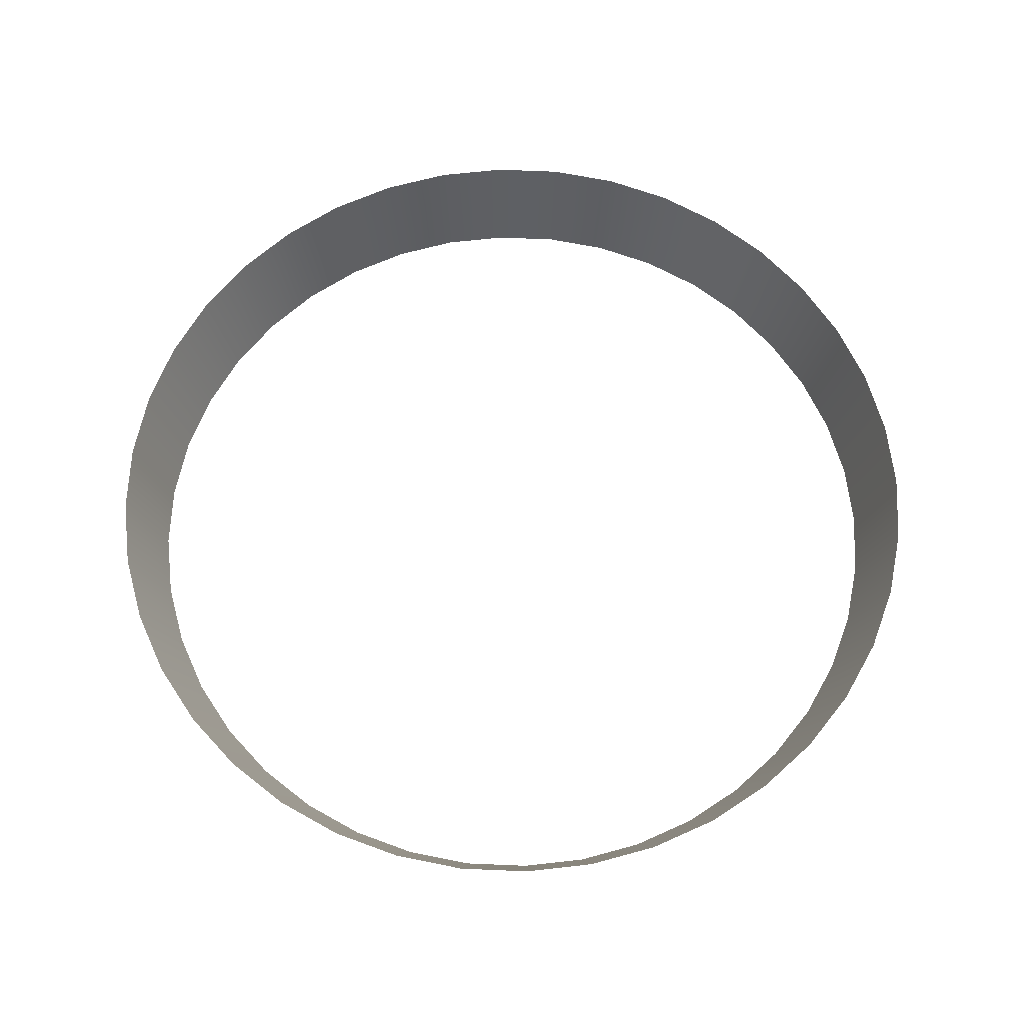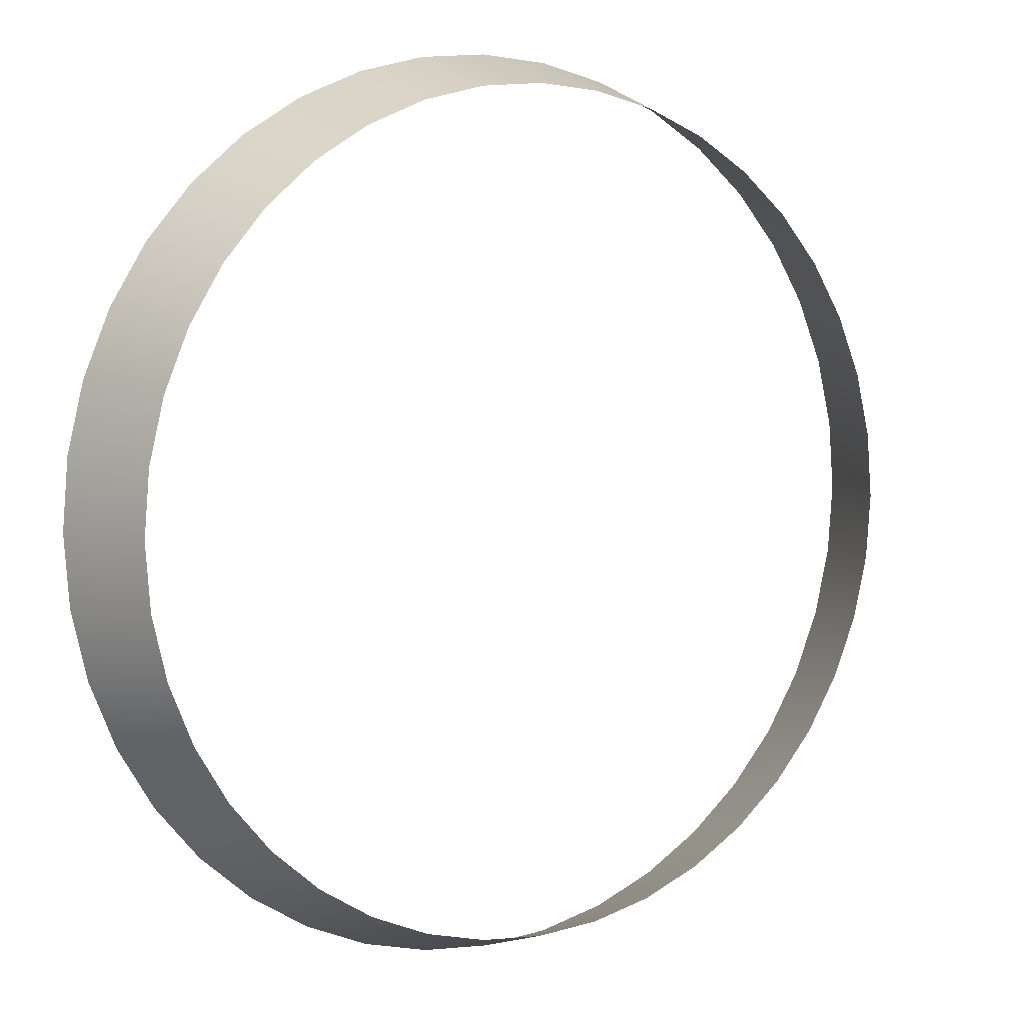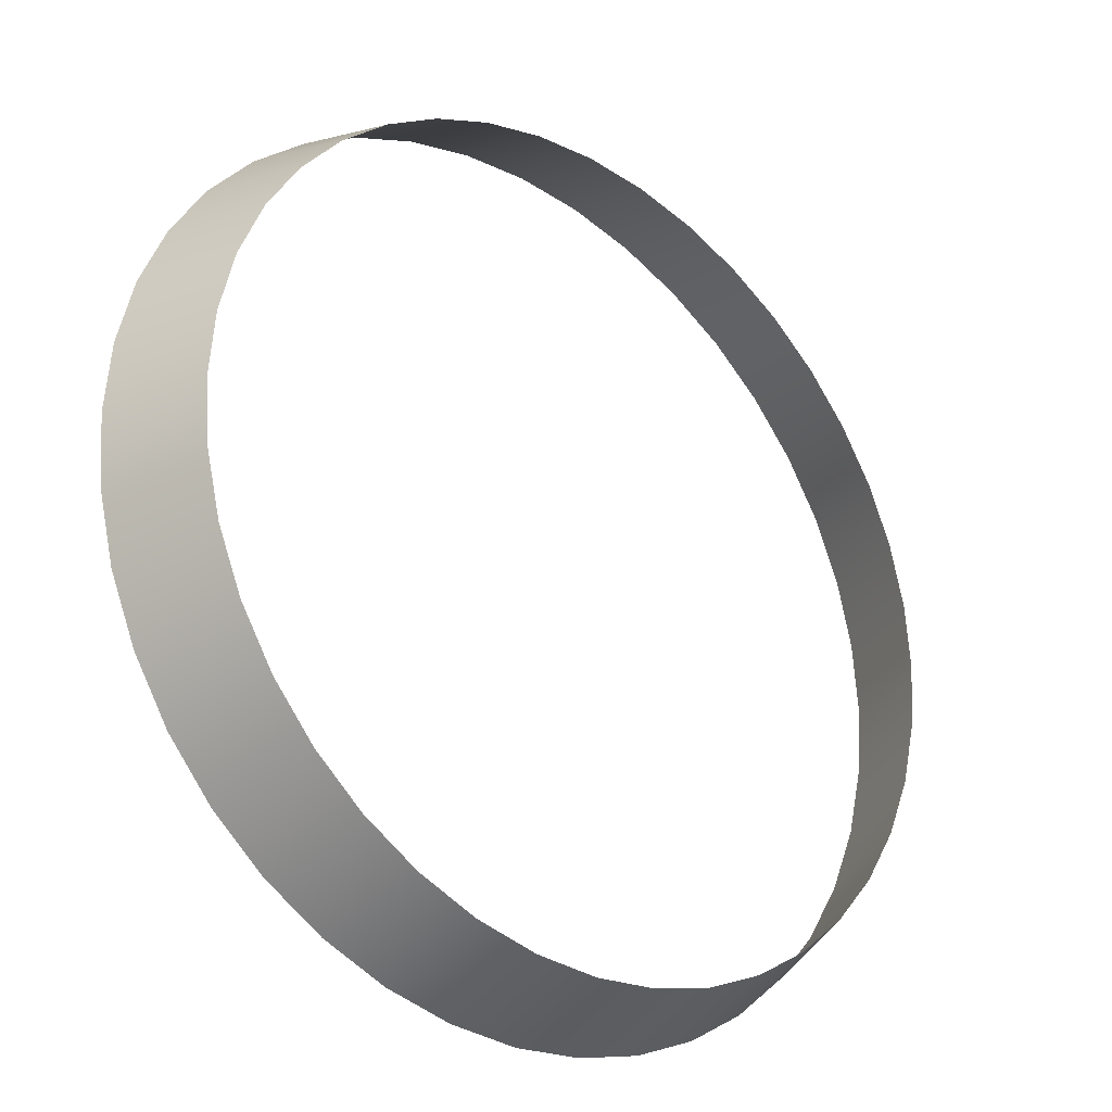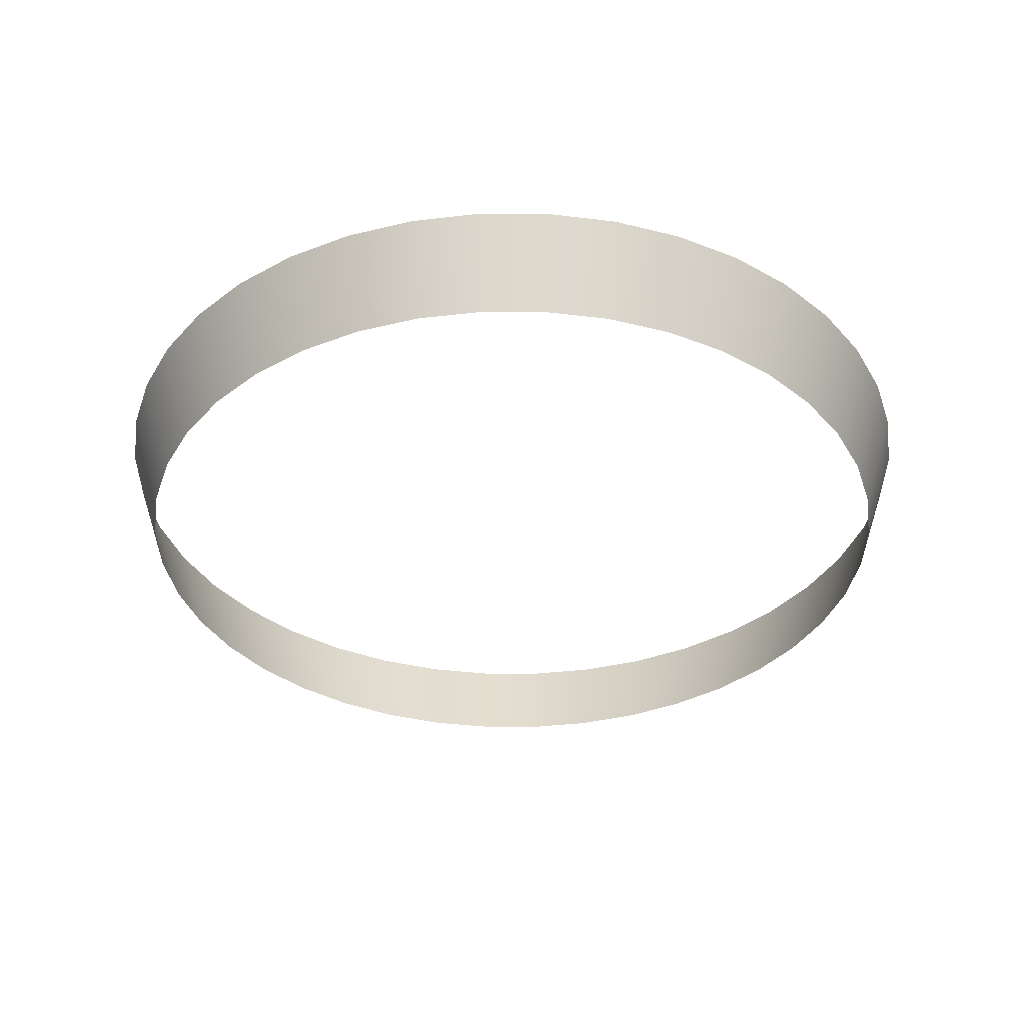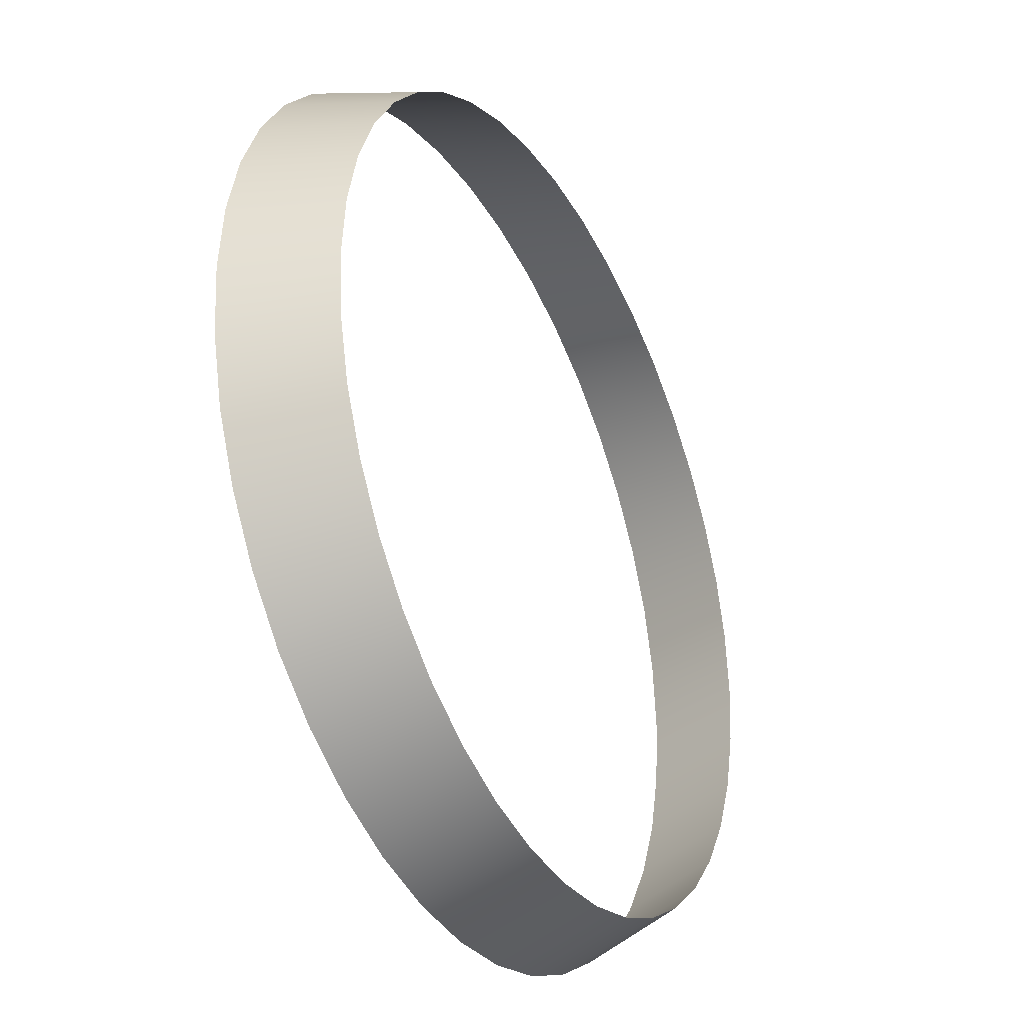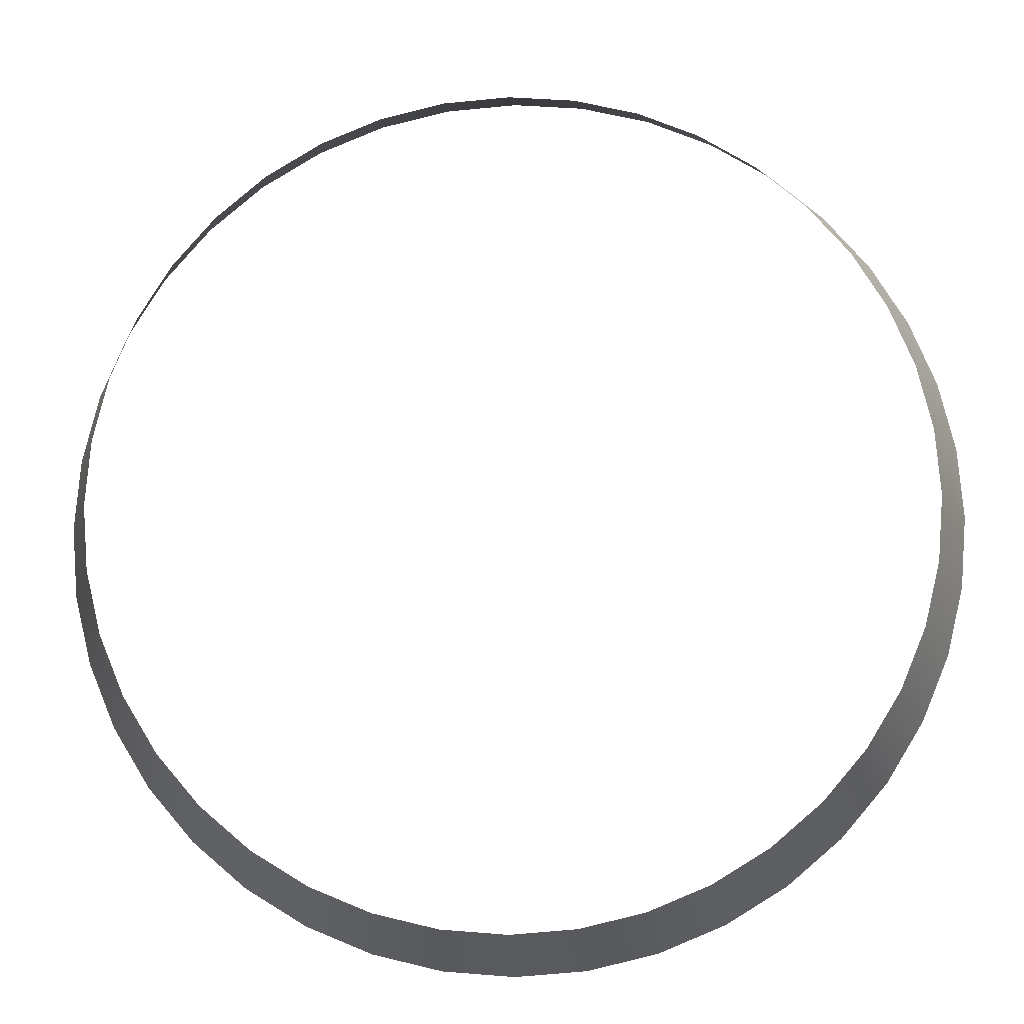
<metadata>
{"format":"obj","ext":"obj","renderer":"f3d","projection":"perspective","resolution":1024,"background":"white","views":[{"elev":65.3,"azim":151.0,"up":"+Y"},{"elev":5.6,"azim":-32.2,"up":"+Z"},{"elev":-28.2,"azim":-40.5,"up":"+Z"},{"elev":-36.2,"azim":-13.7,"up":"+Y"},{"elev":-34.6,"azim":-62.3,"up":"+Z"},{"elev":-13.0,"azim":3.2,"up":"+Z"}]}
</metadata>
<code>
g EvolveWhirl
v 0.7981 -1.49e-09 -1.098
v 0.96 -1.49e-09 -0.96
v 1.039 0.341 -1.039
v 0.8637 0.341 -1.189
v 1.189 0.341 -0.8637
v 1.098 -1.49e-09 -0.7981
v 0.6164 -1.49e-09 -1.21
v 0.667 0.341 -1.309
v 0.4196 -1.49e-09 -1.291
v 0.4541 0.341 -1.397
v 0.2124 -1.49e-09 -1.341
v 0.2298 0.341 -1.451
v -1.431e-08 -1.49e-09 -1.358
v -1.548e-08 0.341 -1.469
v -0.2124 -1.49e-09 -1.341
v -0.2298 0.341 -1.451
v -0.4196 -1.49e-09 -1.291
v -0.4541 0.341 -1.397
v -0.6164 -1.49e-09 -1.21
v -0.667 0.341 -1.309
v -0.7981 -1.49e-09 -1.098
v -0.8637 0.341 -1.189
v -0.96 -1.49e-09 -0.96
v -1.039 0.341 -1.039
v -1.098 -1.49e-09 -0.7981
v -1.189 0.341 -0.8637
v -1.21 -1.49e-09 -0.6164
v -1.309 0.341 -0.667
v -1.291 -1.49e-09 -0.4196
v -1.397 0.341 -0.4541
v -1.341 -1.49e-09 -0.2124
v -1.451 0.341 -0.2298
v -1.358 -1.49e-09 1.273e-07
v -1.469 0.341 1.376e-07
v -1.341 -1.49e-09 0.2124
v -1.451 0.341 0.2298
v -1.291 -1.49e-09 0.4196
v -1.397 0.341 0.4541
v -1.21 -1.49e-09 0.6164
v -1.309 0.341 0.667
v -1.098 -1.49e-09 0.7981
v -1.189 0.341 0.8637
v -0.96 -1.49e-09 0.96
v -1.039 0.341 1.039
v -0.7981 -1.49e-09 1.098
v -0.8637 0.341 1.189
v -0.6164 -1.49e-09 1.21
v -0.667 0.341 1.309
v -0.4196 -1.49e-09 1.291
v -0.4541 0.341 1.397
v -0.2124 -1.49e-09 1.341
v -0.2298 0.341 1.451
v -5.695e-08 -1.49e-09 1.358
v -6.163e-08 0.341 1.469
v 0.2124 -1.49e-09 1.341
v 0.2298 0.341 1.451
v 0.4196 -1.49e-09 1.291
v 0.4541 0.341 1.397
v 0.6164 -1.49e-09 1.21
v 0.667 0.341 1.309
v 0.7981 -1.49e-09 1.098
v 0.8637 0.341 1.189
v 0.96 -1.49e-09 0.96
v 1.039 0.341 1.039
v 1.098 -1.49e-09 0.7981
v 1.189 0.341 0.8637
v 1.21 -1.49e-09 0.6164
v 1.309 0.341 0.667
v 1.291 -1.49e-09 0.4196
v 1.397 0.341 0.4541
v 1.341 -1.49e-09 0.2124
v 1.451 0.341 0.2298
v 1.358 -1.49e-09 9.75e-08
v 1.469 0.341 1.053e-07
v 1.341 -1.49e-09 -0.2124
v 1.451 0.341 -0.2298
v 1.397 0.341 -0.4541
v 1.291 -1.49e-09 -0.4196
v 1.21 -1.49e-09 -0.6164
v 1.291 -1.49e-09 -0.4196
v 1.397 0.341 -0.4541
v 1.309 0.341 -0.667
g EvolveWhirl_0
f 3 2 1
f 4 3 1
f 3 5 2
f 5 6 2
f 4 1 7
f 8 4 7
f 8 7 9
f 10 8 9
f 10 9 11
f 12 10 11
f 12 11 13
f 14 12 13
f 14 13 15
f 16 14 15
f 16 15 17
f 18 16 17
f 18 17 19
f 20 18 19
f 20 19 21
f 22 20 21
f 22 21 23
f 24 22 23
f 24 23 25
f 26 24 25
f 26 25 27
f 28 26 27
f 28 27 29
f 30 28 29
f 30 29 31
f 32 30 31
f 32 31 33
f 34 32 33
f 34 33 35
f 36 34 35
f 36 35 37
f 38 36 37
f 38 37 39
f 40 38 39
f 40 39 41
f 42 40 41
f 42 41 43
f 44 42 43
f 44 43 45
f 46 44 45
f 46 45 47
f 48 46 47
f 48 47 49
f 50 48 49
f 50 49 51
f 52 50 51
f 52 51 53
f 54 52 53
f 54 53 55
f 56 54 55
f 56 55 57
f 58 56 57
f 58 57 59
f 60 58 59
f 60 59 61
f 62 60 61
f 62 61 63
f 64 62 63
f 64 63 65
f 66 64 65
f 66 65 67
f 68 66 67
f 68 67 69
f 70 68 69
f 70 69 71
f 72 70 71
f 72 71 73
f 74 72 73
f 74 73 75
f 76 74 75
f 76 75 77
f 75 78 77
f 81 80 79
f 82 81 79
f 82 79 6
f 5 82 6

</code>
